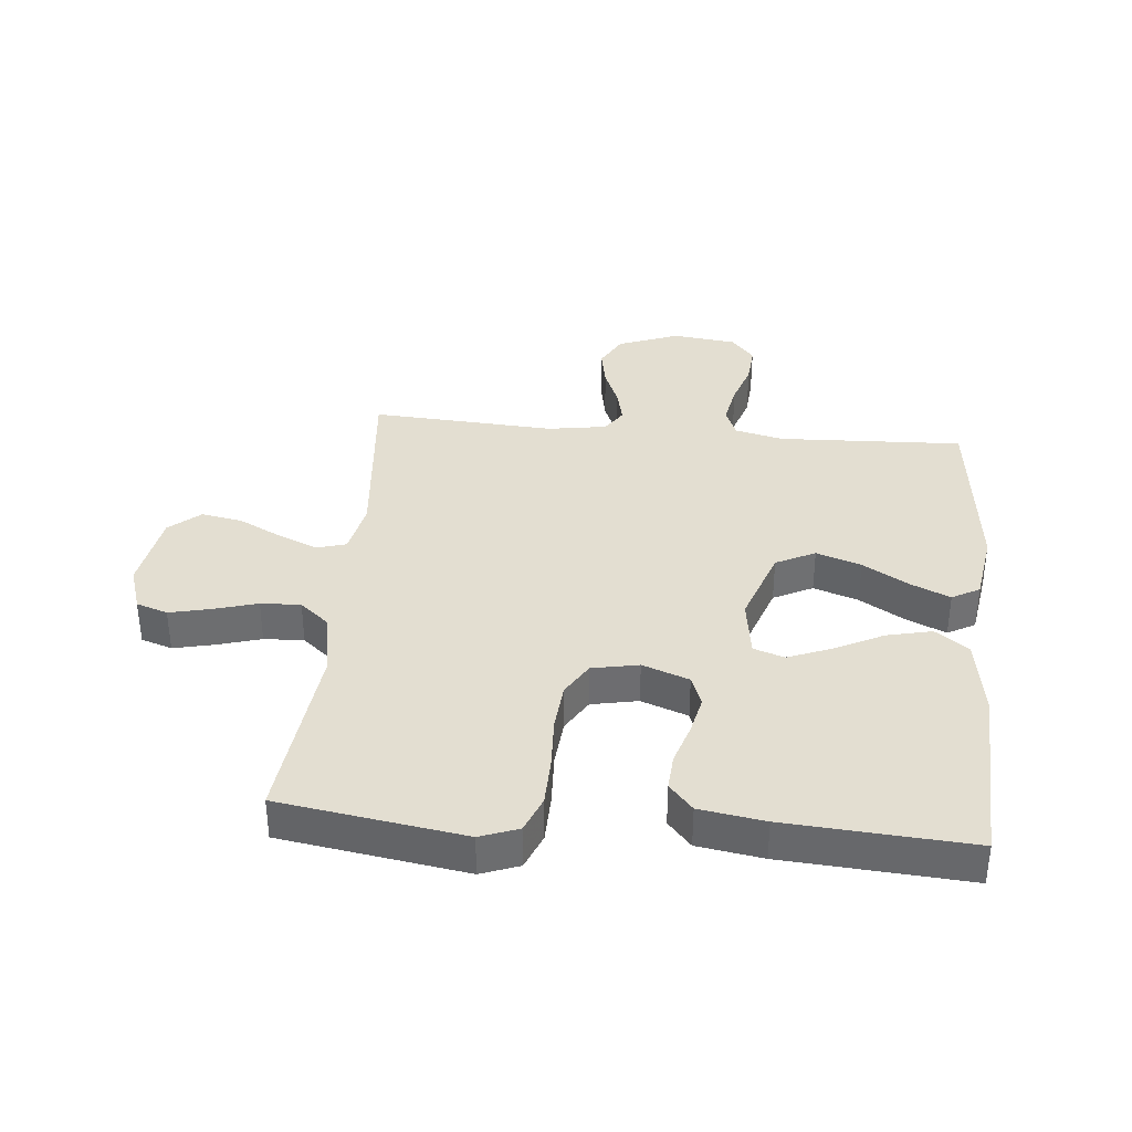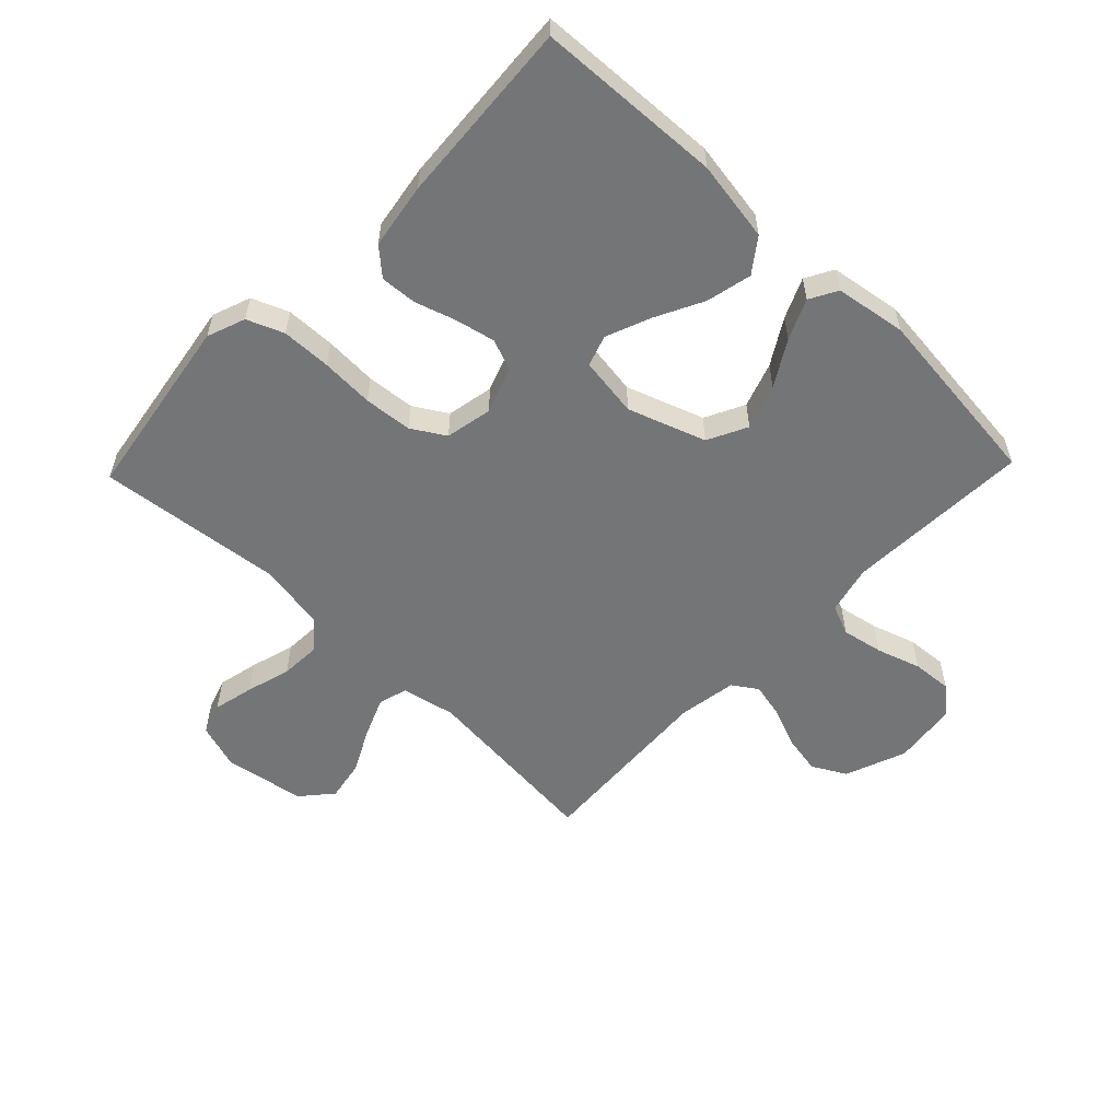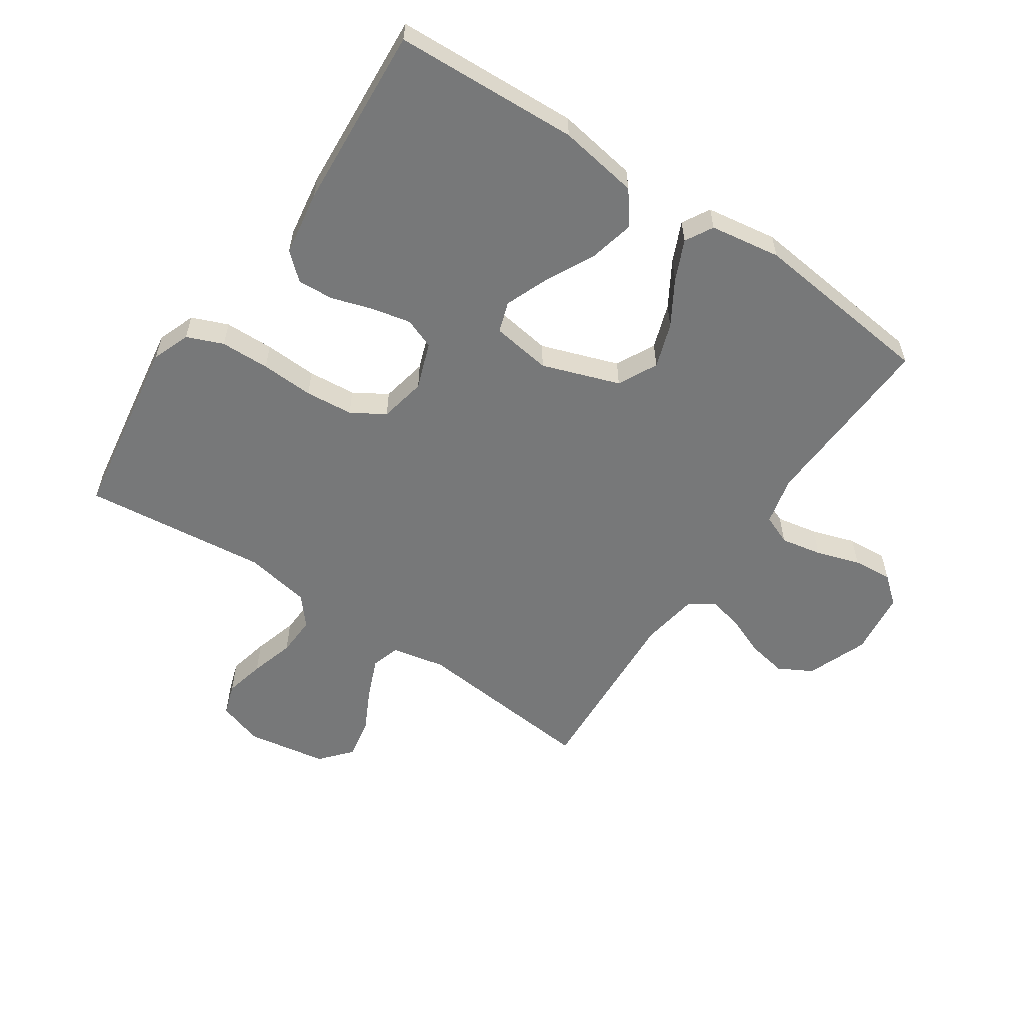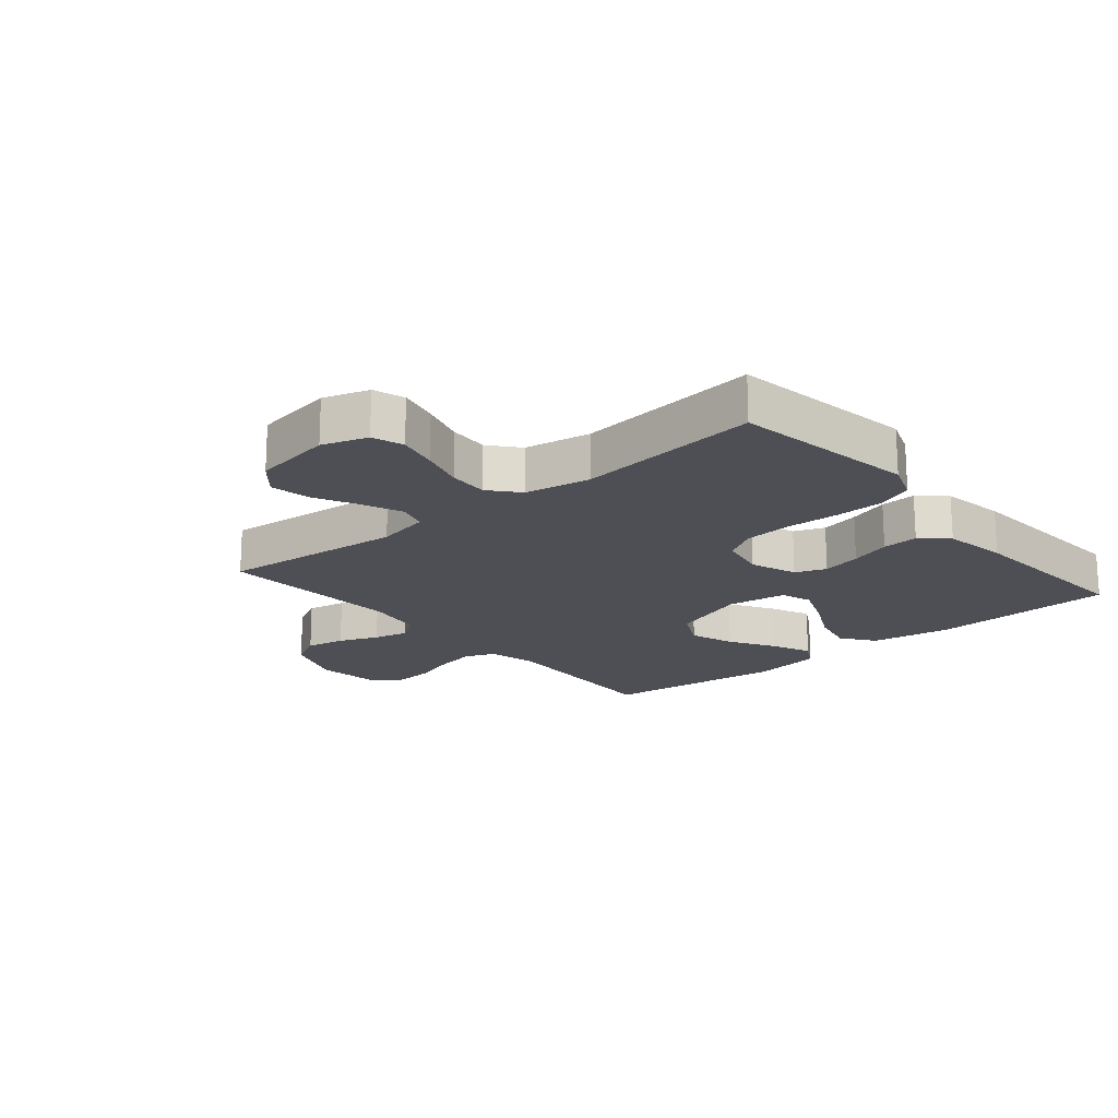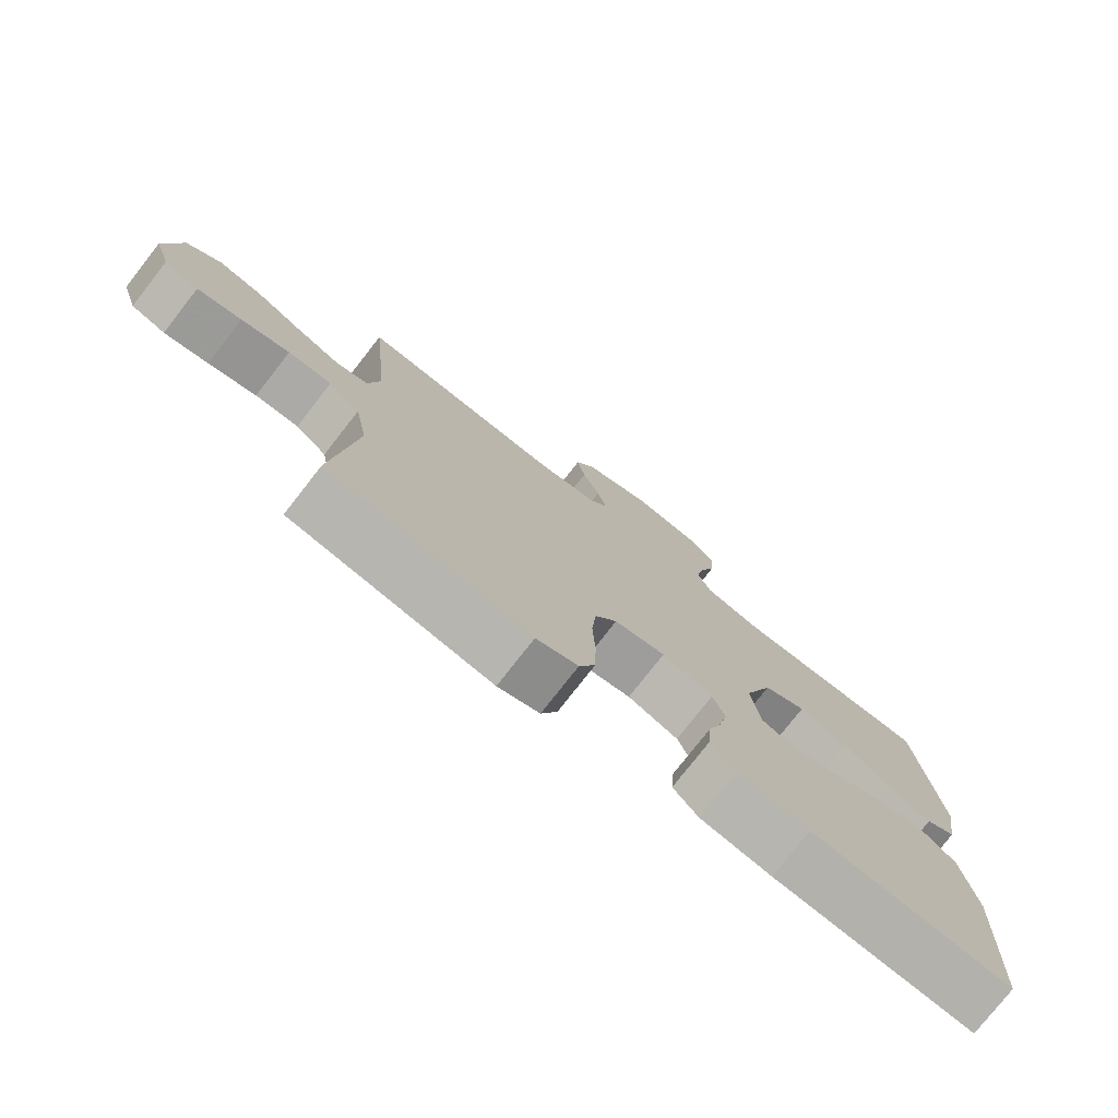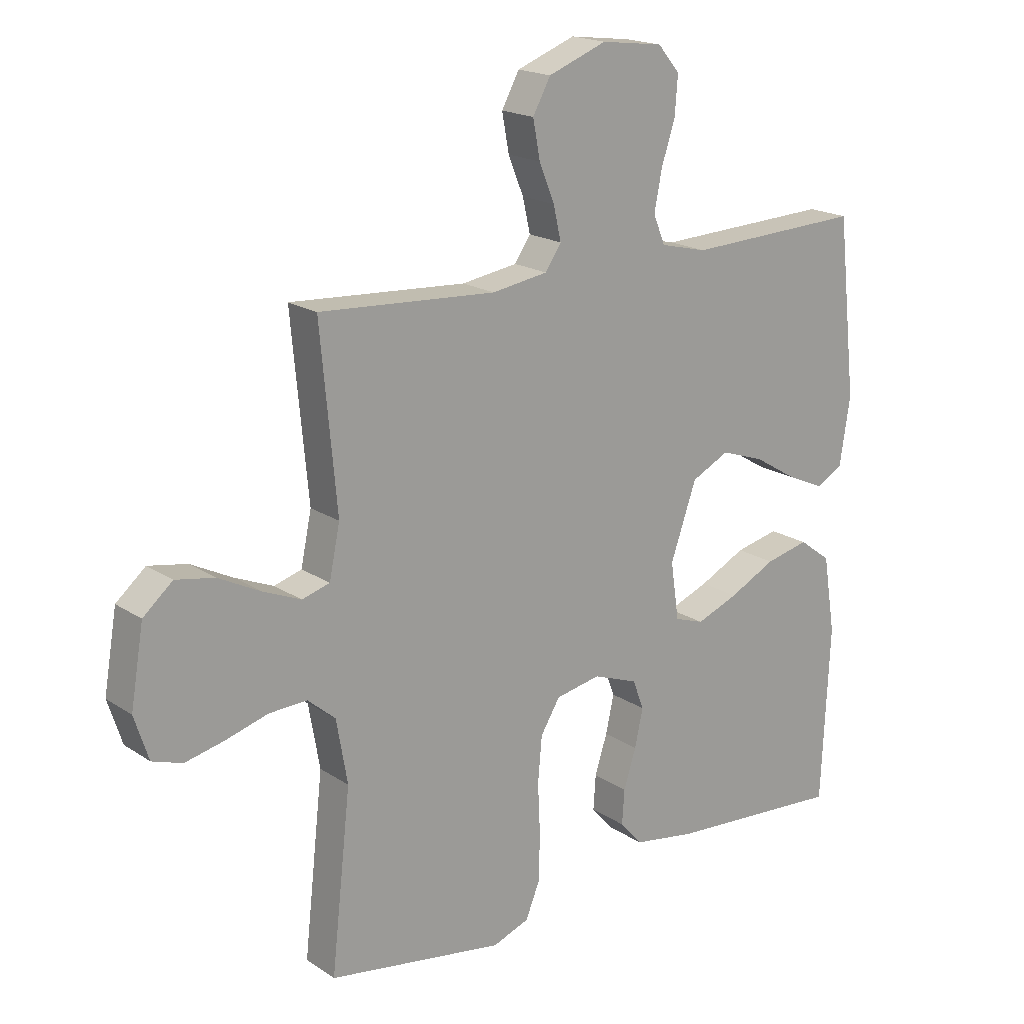
<metadata>
{"format":"obj","ext":"obj","renderer":"f3d","projection":"perspective","resolution":1024,"background":"white","views":[{"elev":36.3,"azim":-174.7,"up":"+Y"},{"elev":-56.5,"azim":-133.9,"up":"+Y"},{"elev":-57.3,"azim":-124.1,"up":"+Y"},{"elev":-18.4,"azim":130.0,"up":"+Y"},{"elev":-77.2,"azim":142.0,"up":"+Z"},{"elev":18.5,"azim":141.4,"up":"+Z"}]}
</metadata>
<code>
v -0.5 0.07 -0.5
v -0.514 0.07 -0.2
v -0.493 0.07 -0.069
v -0.439 0.07 -0.029
v -0.365 0.07 -0.046
v -0.286 0.07 -0.086
v -0.215 0.07 -0.114
v -0.165 0.07 -0.097
v -0.151 0.07 0
v -0.195 0.07 0.126
v -0.259 0.07 0.158
v -0.332 0.07 0.133
v -0.405 0.07 0.089
v -0.47 0.07 0.06
v -0.515 0.07 0.085
v -0.533 0.07 0.2
v -0.5 0.07 0.5
v -0.2 0.07 0.487
v -0.121 0.07 0.506
v -0.101 0.07 0.555
v -0.114 0.07 0.622
v -0.137 0.07 0.693
v -0.142 0.07 0.758
v -0.105 0.07 0.802
v 0 0.07 0.815
v 0.099 0.07 0.777
v 0.129 0.07 0.722
v 0.117 0.07 0.658
v 0.091 0.07 0.594
v 0.078 0.07 0.537
v 0.105 0.07 0.497
v 0.2 0.07 0.482
v 0.5 0.07 0.5
v 0.472 0.07 0.2
v 0.49 0.07 0.113
v 0.537 0.07 0.099
v 0.602 0.07 0.126
v 0.673 0.07 0.162
v 0.739 0.07 0.174
v 0.789 0.07 0.131
v 0.811 0.07 0
v 0.787 0.07 -0.074
v 0.736 0.07 -0.091
v 0.67 0.07 -0.076
v 0.598 0.07 -0.055
v 0.533 0.07 -0.052
v 0.486 0.07 -0.092
v 0.467 0.07 -0.2
v 0.5 0.07 -0.5
v 0.2 0.07 -0.547
v 0.138 0.07 -0.524
v 0.114 0.07 -0.465
v 0.112 0.07 -0.385
v 0.116 0.07 -0.299
v 0.109 0.07 -0.221
v 0.076 0.07 -0.167
v 0 0.07 -0.152
v -0.076 0.07 -0.18
v -0.095 0.07 -0.23
v -0.081 0.07 -0.294
v -0.06 0.07 -0.36
v -0.056 0.07 -0.419
v -0.094 0.07 -0.462
v -0.2 0.07 -0.479
v -0.5 0 -0.5
v -0.514 0 -0.2
v -0.493 0 -0.069
v -0.439 0 -0.029
v -0.365 0 -0.046
v -0.286 0 -0.086
v -0.215 0 -0.114
v -0.165 0 -0.097
v -0.151 0 0
v -0.195 0 0.126
v -0.259 0 0.158
v -0.332 0 0.133
v -0.405 0 0.089
v -0.47 0 0.06
v -0.515 0 0.085
v -0.533 0 0.2
v -0.5 0 0.5
v -0.2 0 0.487
v -0.121 0 0.506
v -0.101 0 0.555
v -0.114 0 0.622
v -0.137 0 0.693
v -0.142 0 0.758
v -0.105 0 0.802
v 0 0 0.815
v 0.099 0 0.777
v 0.129 0 0.722
v 0.117 0 0.658
v 0.091 0 0.594
v 0.078 0 0.537
v 0.105 0 0.497
v 0.2 0 0.482
v 0.5 0 0.5
v 0.472 0 0.2
v 0.49 0 0.113
v 0.537 0 0.099
v 0.602 0 0.126
v 0.673 0 0.162
v 0.739 0 0.174
v 0.789 0 0.131
v 0.811 0 0
v 0.787 0 -0.074
v 0.736 0 -0.091
v 0.67 0 -0.076
v 0.598 0 -0.055
v 0.533 0 -0.052
v 0.486 0 -0.092
v 0.467 0 -0.2
v 0.5 0 -0.5
v 0.2 0 -0.547
v 0.138 0 -0.524
v 0.114 0 -0.465
v 0.112 0 -0.385
v 0.116 0 -0.299
v 0.109 0 -0.221
v 0.076 0 -0.167
v 0 0 -0.152
v -0.076 0 -0.18
v -0.095 0 -0.23
v -0.081 0 -0.294
v -0.06 0 -0.36
v -0.056 0 -0.419
v -0.094 0 -0.462
v -0.2 0 -0.479
f 4 5 6
f 3 4 6
f 2 3 6
f 1 2 6
f 64 1 6
f 63 64 6
f 62 63 6
f 61 62 6
f 60 61 6
f 59 60 6 7
f 58 59 7 8
f 57 58 8 9
f 56 57 9 10
f 52 53 54
f 51 52 54
f 50 51 54
f 49 50 54
f 48 49 54
f 47 48 54 55
f 46 47 55 56
f 43 44 45
f 42 43 45
f 41 42 45
f 40 41 45
f 39 40 45
f 38 39 45
f 37 38 45
f 36 37 45 46
f 46 56 10
f 36 46 10
f 35 36 10
f 32 33 34
f 35 10 11
f 34 35 11
f 32 34 11
f 31 32 11
f 27 28 29
f 26 27 29
f 25 26 29
f 24 25 29
f 23 24 29
f 22 23 29
f 21 22 29
f 20 21 29 30
f 30 31 11
f 20 30 11
f 19 20 11
f 16 17 18
f 15 16 18
f 14 15 18
f 13 14 18
f 12 13 18
f 11 12 18 19
f 70 69 68
f 70 68 67
f 70 67 66
f 70 66 65
f 70 65 128
f 70 128 127
f 70 127 126
f 70 126 125
f 70 125 124
f 71 70 124 123
f 72 71 123 122
f 73 72 122 121
f 74 73 121 120
f 118 117 116
f 118 116 115
f 118 115 114
f 118 114 113
f 118 113 112
f 119 118 112 111
f 120 119 111 110
f 109 108 107
f 109 107 106
f 109 106 105
f 109 105 104
f 109 104 103
f 109 103 102
f 109 102 101
f 110 109 101 100
f 74 120 110
f 74 110 100
f 74 100 99
f 98 97 96
f 75 74 99
f 75 99 98
f 75 98 96
f 75 96 95
f 93 92 91
f 93 91 90
f 93 90 89
f 93 89 88
f 93 88 87
f 93 87 86
f 93 86 85
f 94 93 85 84
f 75 95 94
f 75 94 84
f 75 84 83
f 82 81 80
f 82 80 79
f 82 79 78
f 82 78 77
f 82 77 76
f 83 82 76 75
f 1 65 66 2
f 2 66 67 3
f 3 67 68 4
f 4 68 69 5
f 5 69 70 6
f 6 70 71 7
f 7 71 72 8
f 8 72 73 9
f 9 73 74 10
f 10 74 75 11
f 11 75 76 12
f 12 76 77 13
f 13 77 78 14
f 14 78 79 15
f 15 79 80 16
f 16 80 81 17
f 17 81 82 18
f 18 82 83 19
f 19 83 84 20
f 20 84 85 21
f 21 85 86 22
f 22 86 87 23
f 23 87 88 24
f 24 88 89 25
f 25 89 90 26
f 26 90 91 27
f 27 91 92 28
f 28 92 93 29
f 29 93 94 30
f 30 94 95 31
f 31 95 96 32
f 32 96 97 33
f 33 97 98 34
f 34 98 99 35
f 35 99 100 36
f 36 100 101 37
f 37 101 102 38
f 38 102 103 39
f 39 103 104 40
f 40 104 105 41
f 41 105 106 42
f 42 106 107 43
f 43 107 108 44
f 44 108 109 45
f 45 109 110 46
f 46 110 111 47
f 47 111 112 48
f 48 112 113 49
f 49 113 114 50
f 50 114 115 51
f 51 115 116 52
f 52 116 117 53
f 53 117 118 54
f 54 118 119 55
f 55 119 120 56
f 56 120 121 57
f 57 121 122 58
f 58 122 123 59
f 59 123 124 60
f 60 124 125 61
f 61 125 126 62
f 62 126 127 63
f 63 127 128 64
f 64 128 65 1

</code>
